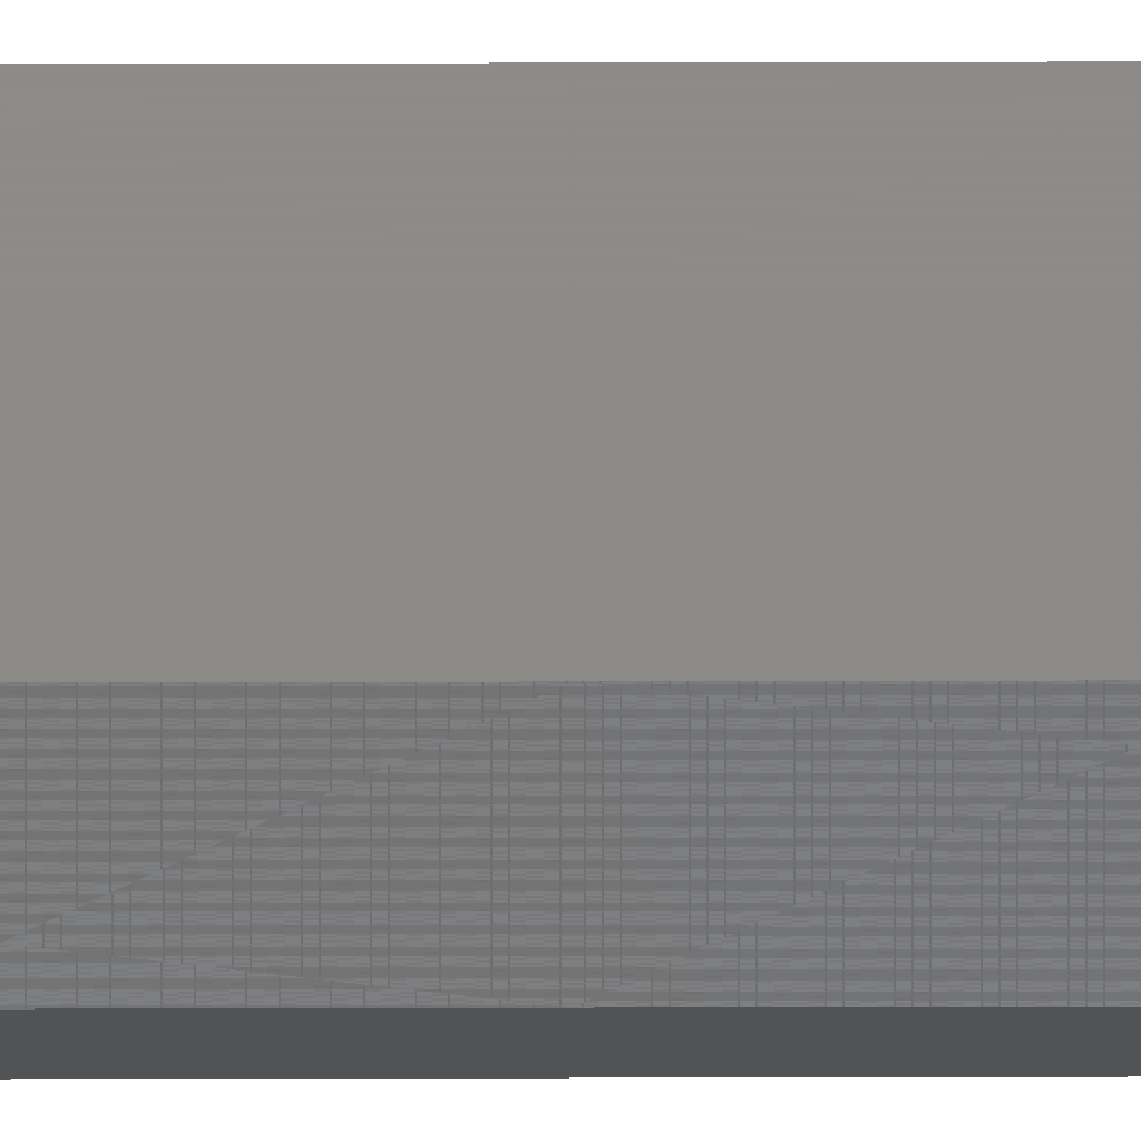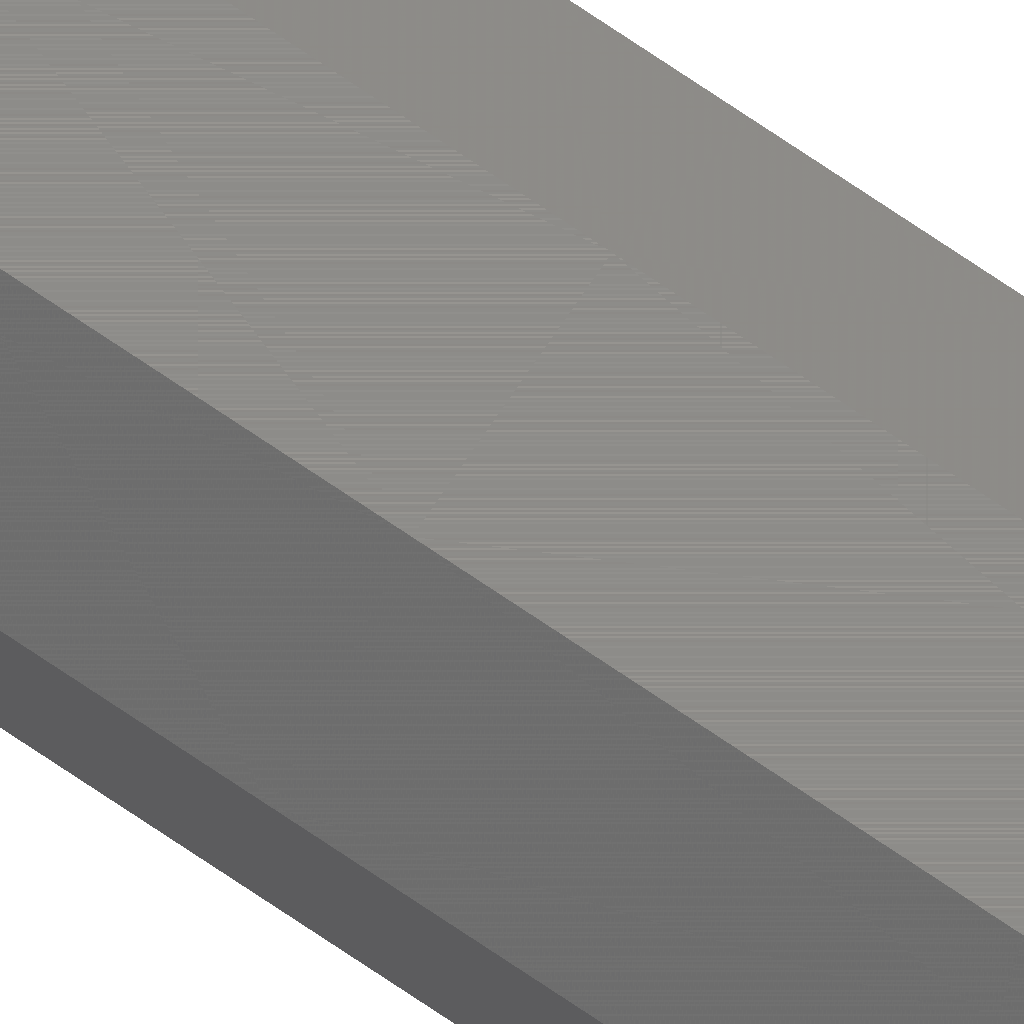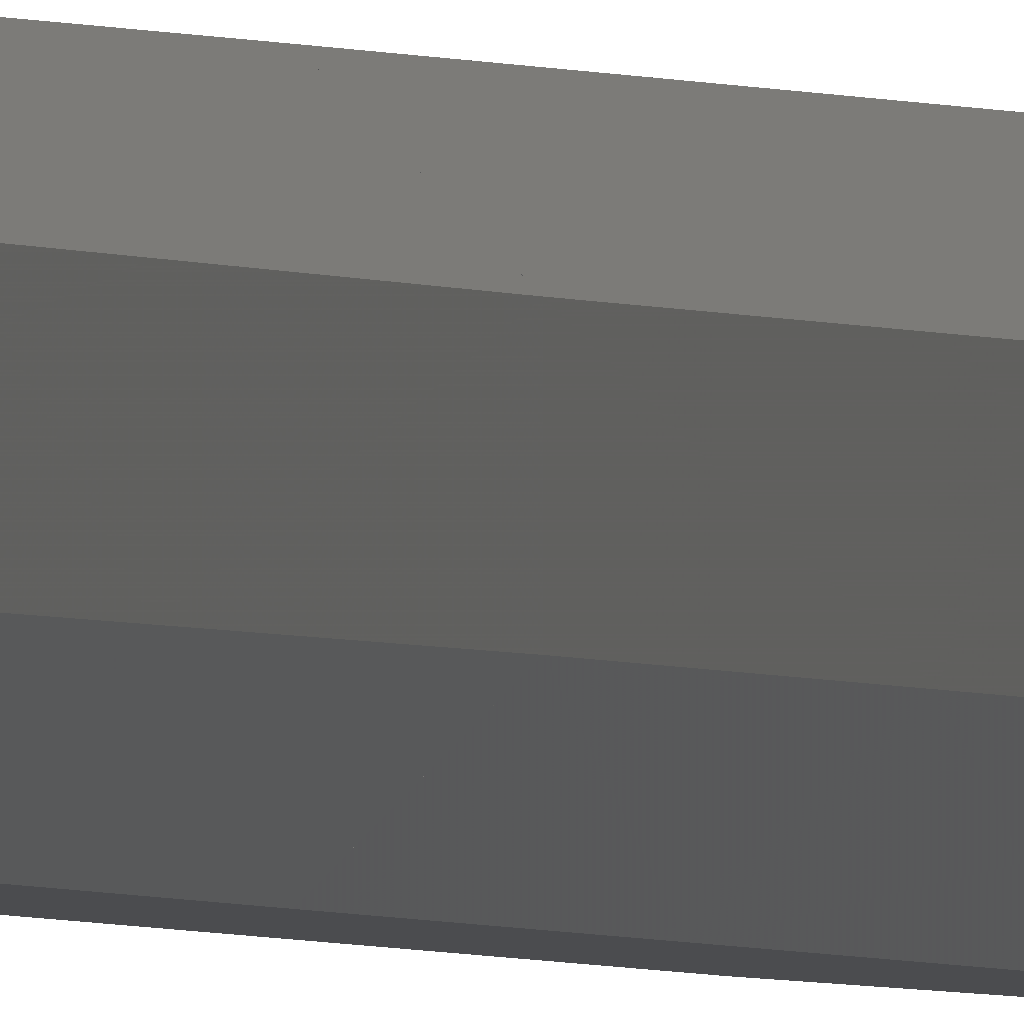
<metadata>
{"format":"stl","ext":"stl","renderer":"f3d","projection":"perspective","resolution":1024,"background":"white","views":[{"elev":34.8,"azim":-90.2,"up":"+Z"},{"elev":74.2,"azim":-55.9,"up":"+Z"},{"elev":-0.8,"azim":-171.1,"up":"+Z"}]}
</metadata>
<code>
# stl→obj: 400 verts, 424 faces
v -0.0695 -30 0.04
v -0.0695 -30.5 0.04
v -0.0695 -30 0.11
v -0.0695 -30.5 0.11
v -0.0695 -31 0.04
v -0.0695 -31 0.11
v -0.02 -30 -0.009497
v -0.02 -30.5 -0.009497
v -0.02 -31 -0.009497
v -0.02 -30 0.1595
v -0.02 -30.5 0.1595
v -0.02 -31 0.1595
v 0.05 -30 -0.009497
v 0.05 -30.5 -0.009497
v 0.05 -31 -0.009497
v 0.05 -30 0.1595
v 0.05 -30.5 0.1595
v 0.05 -31 0.1595
v 0.0995 -30 0.04
v 0.0995 -30.5 0.04
v 0.0995 -31 0.04
v 0.0995 -30 0.11
v 0.0995 -30.5 0.11
v 0.0995 -31 0.11
v -0.06934 -31.48 0.1097
v -0.06934 -31.48 0.04032
v -0.06907 -32.35 0.0409
v -0.06907 -32.35 0.1091
v -0.06858 -33.9 0.04193
v -0.06858 -33.9 0.1081
v -0.06772 -36.62 0.04374
v -0.06772 -36.62 0.1063
v -0.06672 -39.78 0.04586
v -0.06672 -39.78 0.1041
v -0.06571 -42.95 0.04797
v -0.06571 -42.95 0.102
v -0.06471 -46.12 0.05008
v -0.06471 -46.12 0.09992
v -0.06371 -49.29 0.05219
v -0.06371 -49.29 0.09781
v -0.0627 -52.46 0.0543
v -0.0627 -52.46 0.0957
v -0.0617 -55.62 0.05642
v -0.0617 -55.62 0.09358
v -0.06088 -58.22 0.05814
v -0.06088 -58.22 0.09186
v -0.06044 -59.62 0.05908
v -0.06044 -59.62 0.09092
v -0.0602 -60.38 0.05958
v -0.0602 -60.38 0.09042
v -0.06007 -60.78 0.09015
v -0.06007 -60.78 0.05985
v -0.06 -61 0.06
v -0.06 -61 0.09
v -0.06106 -57.66 0.09222
v -0.05555 -57.66 0.09773
v -0.05111 -54.33 0.1055
v -0.06211 -54.33 0.09445
v -0.04666 -50.99 0.1132
v -0.06317 -50.99 0.09667
v -0.04221 -47.66 0.1209
v -0.06422 -47.66 0.09889
v -0.06528 -44.32 0.1011
v -0.03777 -44.32 0.1286
v -0.06633 -40.99 0.1033
v -0.03332 -40.99 0.1364
v -0.06739 -37.65 0.1056
v -0.02887 -37.65 0.1441
v -0.06841 -34.43 0.1077
v -0.02457 -34.43 0.1516
v -0.06903 -32.48 0.109
v -0.02198 -32.48 0.1561
v -0.06934 -31.5 0.1097
v -0.02066 -31.5 0.1583
v -0.06934 -31.5 0.04033
v -0.02066 -31.5 -0.008343
v -0.06903 -32.48 0.04099
v -0.02198 -32.48 -0.006063
v -0.02457 -34.43 -0.001557
v -0.06841 -34.43 0.04228
v -0.06739 -37.65 0.04444
v -0.02887 -37.65 0.005919
v -0.03332 -40.99 0.01365
v -0.06633 -40.99 0.04666
v -0.06528 -44.32 0.04888
v -0.03777 -44.32 0.02137
v -0.04221 -47.66 0.0291
v -0.06422 -47.66 0.05111
v -0.04666 -50.99 0.03682
v -0.06317 -50.99 0.05333
v -0.05111 -54.33 0.04455
v -0.06211 -54.33 0.05555
v -0.05555 -57.66 0.05227
v -0.06106 -57.66 0.05778
v -0.06834 -29.5 0.03934
v -0.01967 -29.5 -0.009339
v -0.06606 -28.52 0.03802
v -0.01901 -28.52 -0.009028
v -0.06156 -26.57 0.03543
v -0.01771 -26.57 -0.008412
v -0.01556 -23.35 -0.00739
v -0.05408 -23.35 0.03113
v -0.04636 -20.01 0.02668
v -0.01334 -20.01 -0.006335
v -0.01112 -16.68 -0.005279
v -0.03863 -16.68 0.02223
v -0.0309 -13.34 0.01779
v -0.008893 -13.34 -0.004223
v -0.00667 -10.01 -0.003167
v -0.02318 -10.01 0.01334
v -0.01545 -6.67 0.008894
v -0.004447 -6.67 -0.002112
v -0.002223 -3.335 -0.001056
v -0.007726 -3.335 0.004447
v 0 0 0
v -0.002223 -3.335 0.1511
v -0.007726 -3.335 0.1456
v 0 0 0.15
v -0.004447 -6.67 0.1521
v -0.01545 -6.67 0.1411
v -0.00667 -10.01 0.1532
v -0.02318 -10.01 0.1367
v -0.008893 -13.34 0.1542
v -0.0309 -13.34 0.1322
v -0.01112 -16.68 0.1553
v -0.03863 -16.68 0.1278
v -0.01334 -20.01 0.1563
v -0.04636 -20.01 0.1233
v -0.01556 -23.35 0.1574
v -0.05408 -23.35 0.1189
v -0.01771 -26.57 0.1584
v -0.06156 -26.57 0.1146
v -0.01901 -28.52 0.159
v -0.06606 -28.52 0.112
v -0.01967 -29.5 0.1593
v -0.06834 -29.5 0.1107
v -0.002255 -0.9734 0.001298
v -0.002255 -0.9734 0.1487
v -0.005999 -2.589 0.003453
v -0.005999 -2.589 0.1465
v -0.01218 -5.257 0.143
v -0.01218 -5.257 0.007009
v -0.01954 -8.436 0.01125
v -0.01954 -8.436 0.1388
v -0.02691 -11.62 0.01549
v -0.02691 -11.62 0.1345
v -0.03428 -14.8 0.1303
v -0.03428 -14.8 0.01973
v -0.04164 -17.98 0.02397
v -0.04164 -17.98 0.126
v -0.04901 -21.16 0.02821
v -0.04901 -21.16 0.1218
v -0.05638 -24.34 0.1176
v -0.05638 -24.34 0.03245
v -0.06274 -27.08 0.03611
v -0.06274 -27.08 0.1139
v -0.06636 -28.65 0.03819
v -0.06636 -28.65 0.1118
v -0.06838 -29.52 0.1106
v -0.06838 -29.52 0.03935
v -0.02065 -31.48 -0.008376
v 0.05065 -31.48 -0.008376
v -0.02181 -32.35 -0.00636
v 0.05181 -32.35 -0.00636
v 0.05389 -33.92 -0.002735
v -0.02389 -33.92 -0.002735
v -0.02755 -36.66 0.003625
v 0.05755 -36.66 0.003625
v -0.03179 -39.84 0.01099
v 0.06179 -39.84 0.01099
v -0.03603 -43.02 0.01836
v 0.06603 -43.02 0.01836
v -0.04027 -46.2 0.02572
v 0.07027 -46.2 0.02572
v -0.04451 -49.38 0.03309
v 0.07451 -49.38 0.03309
v -0.04875 -52.56 0.04046
v 0.07875 -52.56 0.04046
v -0.05299 -55.74 0.04782
v 0.08299 -55.74 0.04782
v -0.05655 -58.41 0.054
v 0.08655 -58.41 0.054
v -0.0587 -60.03 0.05775
v 0.0887 -60.03 0.05775
v 0.09 -61 0.06
v 0.05065 -31.48 0.1584
v -0.02065 -31.48 0.1584
v 0.05181 -32.35 0.1564
v -0.02181 -32.35 0.1564
v 0.05389 -33.92 0.1527
v -0.02389 -33.92 0.1527
v -0.02755 -36.66 0.1464
v 0.05755 -36.66 0.1464
v -0.03179 -39.84 0.139
v 0.06179 -39.84 0.139
v -0.03603 -43.02 0.1316
v 0.06603 -43.02 0.1316
v -0.04027 -46.2 0.1243
v 0.07027 -46.2 0.1243
v -0.04451 -49.38 0.1169
v 0.07451 -49.38 0.1169
v -0.04875 -52.56 0.1095
v 0.07875 -52.56 0.1095
v -0.05299 -55.74 0.1022
v 0.08299 -55.74 0.1022
v -0.05655 -58.41 0.096
v 0.08655 -58.41 0.096
v -0.0587 -60.03 0.09225
v 0.0887 -60.03 0.09225
v 0.09 -61 0.09
v 0.04968 -29.52 -0.009344
v -0.01968 -29.52 -0.009344
v -0.0191 -28.65 -0.00907
v 0.0491 -28.65 -0.00907
v -0.01807 -27.1 -0.008579
v 0.04807 -27.1 -0.008579
v -0.01626 -24.38 -0.007719
v 0.04626 -24.38 -0.007719
v -0.01414 -21.22 -0.006716
v 0.04414 -21.22 -0.006716
v -0.01203 -18.05 -0.005713
v 0.04203 -18.05 -0.005713
v -0.00992 -14.88 -0.004711
v 0.03992 -14.88 -0.004711
v -0.007808 -11.71 -0.003708
v 0.03781 -11.71 -0.003708
v -0.005696 -8.545 -0.002705
v 0.0357 -8.545 -0.002705
v -0.003584 -5.377 -0.001702
v 0.03358 -5.377 -0.001702
v -0.001856 -2.784 -0.0008813
v 0.03186 -2.784 -0.0008813
v -0.0009185 -1.378 -0.0004361
v 0.03092 -1.378 -0.0004361
v -0.0004152 -0.6228 -0.0001972
v 0.03042 -0.6228 -0.0001972
v 0.03015 -0.2176 -6.888e-05
v -0.000145 -0.2176 -6.888e-05
v 0.03 0 0
v 0.04968 -29.52 0.1593
v -0.01968 -29.52 0.1593
v -0.0191 -28.65 0.1591
v 0.0491 -28.65 0.1591
v -0.01807 -27.1 0.1586
v 0.04807 -27.1 0.1586
v -0.01626 -24.38 0.1577
v 0.04626 -24.38 0.1577
v -0.01414 -21.22 0.1567
v 0.04414 -21.22 0.1567
v -0.01203 -18.05 0.1557
v 0.04203 -18.05 0.1557
v -0.00992 -14.88 0.1547
v 0.03992 -14.88 0.1547
v -0.007808 -11.71 0.1537
v 0.03781 -11.71 0.1537
v -0.005696 -8.545 0.1527
v 0.0357 -8.545 0.1527
v -0.003584 -5.377 0.1517
v 0.03358 -5.377 0.1517
v -0.001856 -2.784 0.1509
v 0.03186 -2.784 0.1509
v -0.0009185 -1.378 0.1504
v 0.03092 -1.378 0.1504
v -0.0004152 -0.6228 0.1502
v 0.03042 -0.6228 0.1502
v -0.000145 -0.2176 0.1501
v 0.03015 -0.2176 0.1501
v 0.03 0 0.15
v 0.09838 -29.52 0.03935
v 0.09838 -29.52 0.1106
v 0.09636 -28.65 0.1118
v 0.09636 -28.65 0.03819
v 0.09273 -27.08 0.1139
v 0.09273 -27.08 0.03611
v 0.08638 -24.34 0.1176
v 0.08638 -24.34 0.03245
v 0.07901 -21.16 0.1218
v 0.07901 -21.16 0.02821
v 0.07164 -17.98 0.126
v 0.07164 -17.98 0.02397
v 0.06428 -14.8 0.1303
v 0.06428 -14.8 0.01973
v 0.05691 -11.62 0.1345
v 0.05691 -11.62 0.01549
v 0.04954 -8.436 0.1388
v 0.04954 -8.436 0.01125
v 0.04218 -5.257 0.143
v 0.04218 -5.257 0.007009
v 0.036 -2.589 0.1465
v 0.036 -2.589 0.003453
v 0.03225 -0.9734 0.1487
v 0.03225 -0.9734 0.001298
v 0.03773 -3.335 0.004447
v 0.03222 -3.335 -0.001056
v 0.03445 -6.67 -0.002112
v 0.04545 -6.67 0.008893
v 0.03667 -10.01 -0.003167
v 0.05318 -10.01 0.01334
v 0.03889 -13.34 -0.004223
v 0.0609 -13.34 0.01779
v 0.04112 -16.68 -0.005279
v 0.06863 -16.68 0.02223
v 0.07635 -20.01 0.02668
v 0.04334 -20.01 -0.006335
v 0.08408 -23.35 0.03113
v 0.04556 -23.35 -0.00739
v 0.09156 -26.57 0.03543
v 0.04772 -26.57 -0.008412
v 0.09606 -28.52 0.03802
v 0.04901 -28.52 -0.009028
v 0.09834 -29.5 0.03934
v 0.04967 -29.5 -0.009339
v 0.03222 -3.335 0.1511
v 0.03773 -3.335 0.1456
v 0.03445 -6.67 0.1521
v 0.04545 -6.67 0.1411
v 0.03667 -10.01 0.1532
v 0.05318 -10.01 0.1367
v 0.03889 -13.34 0.1542
v 0.0609 -13.34 0.1322
v 0.04112 -16.68 0.1553
v 0.06863 -16.68 0.1278
v 0.04334 -20.01 0.1563
v 0.07636 -20.01 0.1233
v 0.04556 -23.35 0.1574
v 0.08408 -23.35 0.1189
v 0.04771 -26.57 0.1584
v 0.09156 -26.57 0.1146
v 0.04901 -28.52 0.159
v 0.09606 -28.52 0.112
v 0.04967 -29.5 0.1593
v 0.09834 -29.5 0.1107
v 0.09106 -57.66 0.05778
v 0.08555 -57.66 0.05227
v 0.08111 -54.33 0.04455
v 0.09211 -54.33 0.05555
v 0.09317 -50.99 0.05333
v 0.07666 -50.99 0.03682
v 0.07221 -47.66 0.0291
v 0.09422 -47.66 0.05111
v 0.09528 -44.32 0.04888
v 0.06777 -44.32 0.02137
v 0.09633 -40.99 0.04666
v 0.06332 -40.99 0.01364
v 0.09739 -37.65 0.04444
v 0.05887 -37.65 0.005919
v 0.09841 -34.43 0.04229
v 0.05457 -34.43 -0.001557
v 0.09903 -32.48 0.04099
v 0.05198 -32.48 -0.006063
v 0.09934 -31.5 0.04033
v 0.05066 -31.5 -0.008343
v 0.05066 -31.5 0.1583
v 0.09934 -31.5 0.1097
v 0.05198 -32.48 0.1561
v 0.09903 -32.48 0.109
v 0.09841 -34.43 0.1077
v 0.05457 -34.43 0.1516
v 0.05887 -37.65 0.1441
v 0.09739 -37.65 0.1056
v 0.09633 -40.99 0.1033
v 0.06332 -40.99 0.1364
v 0.06777 -44.32 0.1286
v 0.09528 -44.32 0.1011
v 0.09422 -47.66 0.09889
v 0.07221 -47.66 0.1209
v 0.09317 -50.99 0.09667
v 0.07666 -50.99 0.1132
v 0.09211 -54.33 0.09445
v 0.08111 -54.33 0.1055
v 0.09106 -57.66 0.09222
v 0.08555 -57.66 0.09773
v 0.09007 -60.78 0.09015
v 0.09007 -60.78 0.05985
v 0.0902 -60.38 0.05958
v 0.0902 -60.38 0.09042
v 0.09044 -59.62 0.05908
v 0.09044 -59.62 0.09092
v 0.09088 -58.22 0.05814
v 0.09088 -58.22 0.09186
v 0.0917 -55.62 0.05642
v 0.0917 -55.62 0.09358
v 0.0927 -52.46 0.0543
v 0.0927 -52.46 0.0957
v 0.09371 -49.29 0.05219
v 0.09371 -49.29 0.09781
v 0.09471 -46.12 0.05008
v 0.09471 -46.12 0.09992
v 0.09571 -42.95 0.04797
v 0.09571 -42.95 0.102
v 0.09672 -39.78 0.04586
v 0.09672 -39.78 0.1041
v 0.09772 -36.62 0.04374
v 0.09772 -36.62 0.1063
v 0.09858 -33.9 0.04193
v 0.09858 -33.9 0.1081
v 0.09907 -32.35 0.0409
v 0.09907 -32.35 0.1091
v 0.09934 -31.48 0.1097
v 0.09934 -31.48 0.04032
f 1 2 3
f 4 3 2
f 2 5 4
f 6 4 5
f 7 8 1
f 2 1 8
f 8 9 2
f 5 2 9
f 10 3 11
f 4 11 3
f 12 11 6
f 4 6 11
f 13 14 7
f 8 7 14
f 14 15 8
f 9 8 15
f 16 10 17
f 11 17 10
f 18 17 12
f 11 12 17
f 19 20 13
f 14 13 20
f 20 21 14
f 15 14 21
f 22 16 23
f 17 23 16
f 24 23 18
f 17 18 23
f 20 19 23
f 22 23 19
f 20 23 21
f 24 21 23
f 6 5 25
f 26 25 5
f 27 28 26
f 25 26 28
f 29 30 27
f 28 27 30
f 31 32 29
f 30 29 32
f 33 34 31
f 32 31 34
f 35 36 33
f 34 33 36
f 37 38 35
f 36 35 38
f 39 40 37
f 38 37 40
f 41 42 39
f 40 39 42
f 43 44 41
f 42 41 44
f 45 46 43
f 44 43 46
f 47 48 45
f 46 45 48
f 49 50 47
f 48 47 50
f 50 49 51
f 52 51 49
f 52 53 51
f 54 51 53
f 55 54 56
f 56 57 55
f 58 55 57
f 57 59 58
f 60 58 59
f 59 61 60
f 62 60 61
f 63 62 64
f 61 64 62
f 63 64 65
f 66 65 64
f 67 65 68
f 66 68 65
f 67 68 69
f 70 69 68
f 71 69 72
f 70 72 69
f 71 72 73
f 74 73 72
f 73 74 6
f 12 6 74
f 5 9 75
f 76 75 9
f 75 76 77
f 78 77 76
f 78 79 77
f 80 77 79
f 80 79 81
f 82 81 79
f 82 83 81
f 84 81 83
f 84 83 85
f 86 85 83
f 86 87 85
f 88 85 87
f 87 89 88
f 90 88 89
f 89 91 90
f 92 90 91
f 91 93 92
f 94 92 93
f 93 53 94
f 1 95 7
f 96 7 95
f 95 97 96
f 98 96 97
f 97 99 98
f 100 98 99
f 100 99 101
f 102 101 99
f 102 103 101
f 104 101 103
f 104 103 105
f 106 105 103
f 106 107 105
f 108 105 107
f 108 107 109
f 110 109 107
f 110 111 109
f 112 109 111
f 112 111 113
f 114 113 111
f 113 114 115
f 116 117 118
f 119 120 116
f 117 116 120
f 119 121 120
f 122 120 121
f 123 124 121
f 122 121 124
f 123 125 124
f 126 124 125
f 127 128 125
f 126 125 128
f 127 129 128
f 130 128 129
f 131 132 129
f 130 129 132
f 131 133 132
f 134 132 133
f 133 135 134
f 136 134 135
f 135 10 136
f 3 136 10
f 137 138 115
f 118 115 138
f 137 139 138
f 140 138 139
f 140 139 141
f 142 141 139
f 142 143 141
f 144 141 143
f 143 145 144
f 146 144 145
f 146 145 147
f 148 147 145
f 148 149 147
f 150 147 149
f 149 151 150
f 152 150 151
f 152 151 153
f 154 153 151
f 154 155 153
f 156 153 155
f 155 157 156
f 158 156 157
f 158 157 159
f 160 159 157
f 159 160 3
f 1 3 160
f 9 161 15
f 162 15 161
f 163 164 161
f 162 161 164
f 164 163 165
f 166 165 163
f 167 168 166
f 165 166 168
f 167 169 168
f 170 168 169
f 171 172 169
f 170 169 172
f 171 173 172
f 174 172 173
f 175 176 173
f 174 173 176
f 175 177 176
f 178 176 177
f 179 180 177
f 178 177 180
f 179 181 180
f 182 180 181
f 183 184 181
f 182 181 184
f 183 53 184
f 185 184 53
f 186 18 187
f 12 187 18
f 186 187 188
f 189 188 187
f 188 189 190
f 191 190 189
f 192 193 191
f 190 191 193
f 192 194 193
f 195 193 194
f 196 197 194
f 195 194 197
f 196 198 197
f 199 197 198
f 200 201 198
f 199 198 201
f 200 202 201
f 203 201 202
f 204 205 202
f 203 202 205
f 204 206 205
f 207 205 206
f 208 209 206
f 207 206 209
f 208 54 209
f 210 209 54
f 13 7 211
f 212 211 7
f 213 214 212
f 211 212 214
f 215 216 213
f 214 213 216
f 217 218 215
f 216 215 218
f 219 220 217
f 218 217 220
f 221 222 219
f 220 219 222
f 223 224 221
f 222 221 224
f 225 226 223
f 224 223 226
f 227 228 225
f 226 225 228
f 229 230 227
f 228 227 230
f 231 232 229
f 230 229 232
f 233 234 231
f 232 231 234
f 235 236 233
f 234 233 236
f 236 235 237
f 238 237 235
f 238 115 237
f 239 237 115
f 16 240 10
f 241 10 240
f 241 240 242
f 243 242 240
f 242 243 244
f 245 244 243
f 244 245 246
f 247 246 245
f 246 247 248
f 249 248 247
f 248 249 250
f 251 250 249
f 250 251 252
f 253 252 251
f 252 253 254
f 255 254 253
f 254 255 256
f 257 256 255
f 256 257 258
f 259 258 257
f 258 259 260
f 261 260 259
f 260 261 262
f 263 262 261
f 262 263 264
f 265 264 263
f 264 265 266
f 267 266 265
f 266 267 118
f 268 118 267
f 19 22 269
f 270 269 22
f 271 272 270
f 269 270 272
f 271 273 272
f 274 272 273
f 273 275 274
f 276 274 275
f 277 278 275
f 276 275 278
f 277 279 278
f 280 278 279
f 279 281 280
f 282 280 281
f 283 284 281
f 282 281 284
f 283 285 284
f 286 284 285
f 285 287 286
f 288 286 287
f 289 290 287
f 288 287 290
f 289 291 290
f 292 290 291
f 291 268 292
f 239 292 268
f 293 294 239
f 294 293 295
f 296 295 293
f 297 295 298
f 296 298 295
f 297 298 299
f 300 299 298
f 299 300 301
f 302 301 300
f 303 304 302
f 301 302 304
f 303 305 304
f 306 304 305
f 305 307 306
f 308 306 307
f 309 310 307
f 308 307 310
f 309 311 310
f 312 310 311
f 311 19 312
f 13 312 19
f 313 314 268
f 315 316 313
f 314 313 316
f 315 317 316
f 318 316 317
f 319 320 317
f 318 317 320
f 319 321 320
f 322 320 321
f 323 324 321
f 322 321 324
f 323 325 324
f 326 324 325
f 327 328 325
f 326 325 328
f 327 329 328
f 330 328 329
f 329 331 330
f 332 330 331
f 331 16 332
f 22 332 16
f 333 185 334
f 334 335 333
f 336 333 335
f 337 336 338
f 335 338 336
f 338 339 337
f 340 337 339
f 341 340 342
f 339 342 340
f 341 342 343
f 344 343 342
f 345 343 346
f 344 346 343
f 345 346 347
f 348 347 346
f 349 347 350
f 348 350 347
f 349 350 351
f 352 351 350
f 351 352 21
f 15 21 352
f 18 24 353
f 354 353 24
f 353 354 355
f 356 355 354
f 356 357 355
f 358 355 357
f 358 357 359
f 360 359 357
f 360 361 359
f 362 359 361
f 362 361 363
f 364 363 361
f 364 365 363
f 366 363 365
f 365 367 366
f 368 366 367
f 367 369 368
f 370 368 369
f 369 371 370
f 372 370 371
f 371 210 372
f 210 185 373
f 374 373 185
f 375 376 374
f 373 374 376
f 377 378 375
f 376 375 378
f 379 380 377
f 378 377 380
f 381 382 379
f 380 379 382
f 383 384 381
f 382 381 384
f 385 386 383
f 384 383 386
f 387 388 385
f 386 385 388
f 389 390 387
f 388 387 390
f 391 392 389
f 390 389 392
f 393 394 391
f 392 391 394
f 395 396 393
f 394 393 396
f 397 398 395
f 396 395 398
f 398 397 399
f 400 399 397
f 400 21 399
f 24 399 21

</code>
